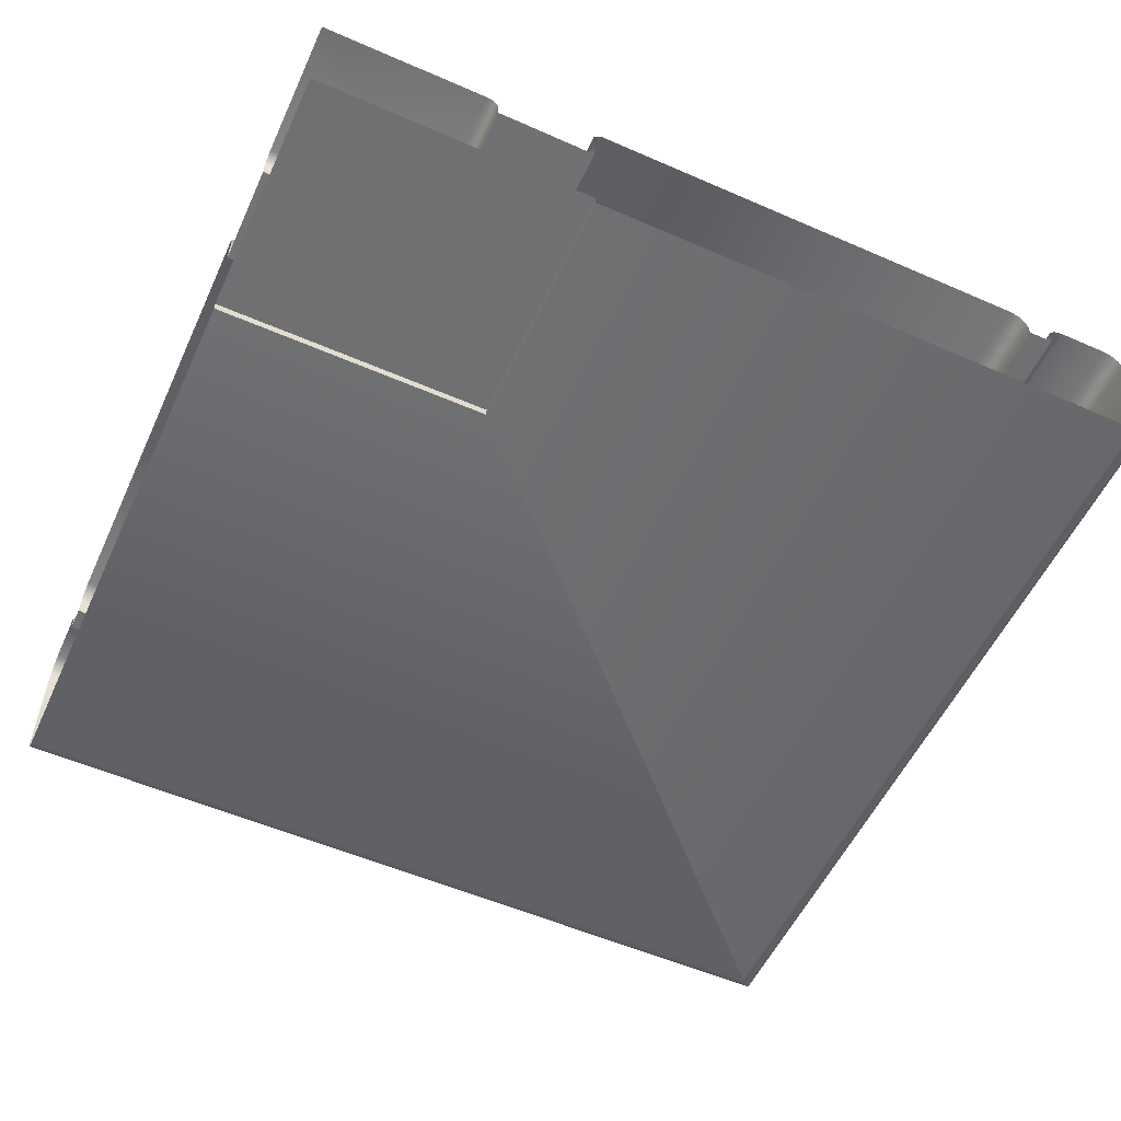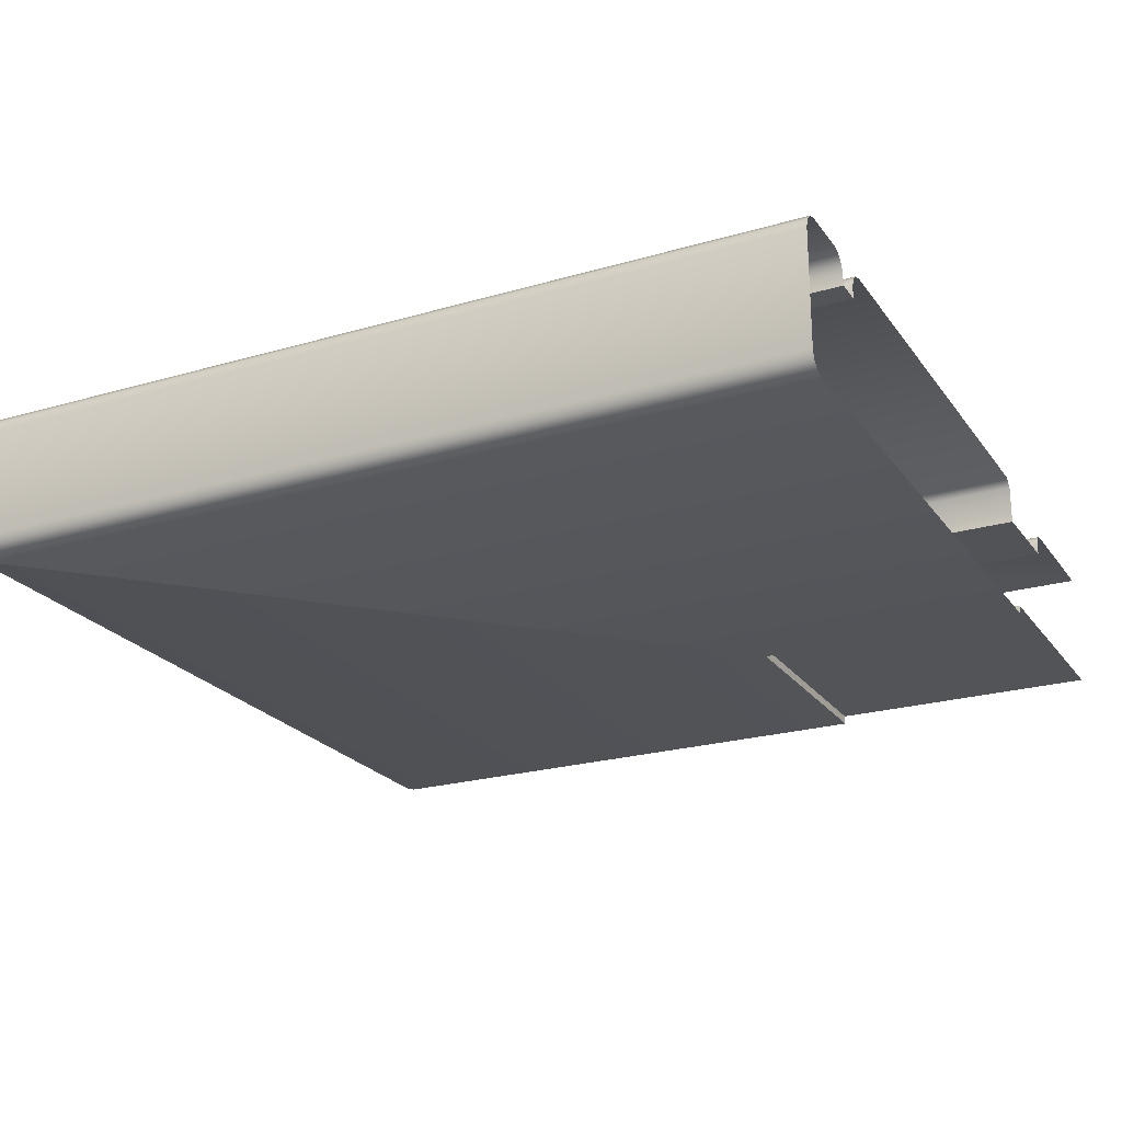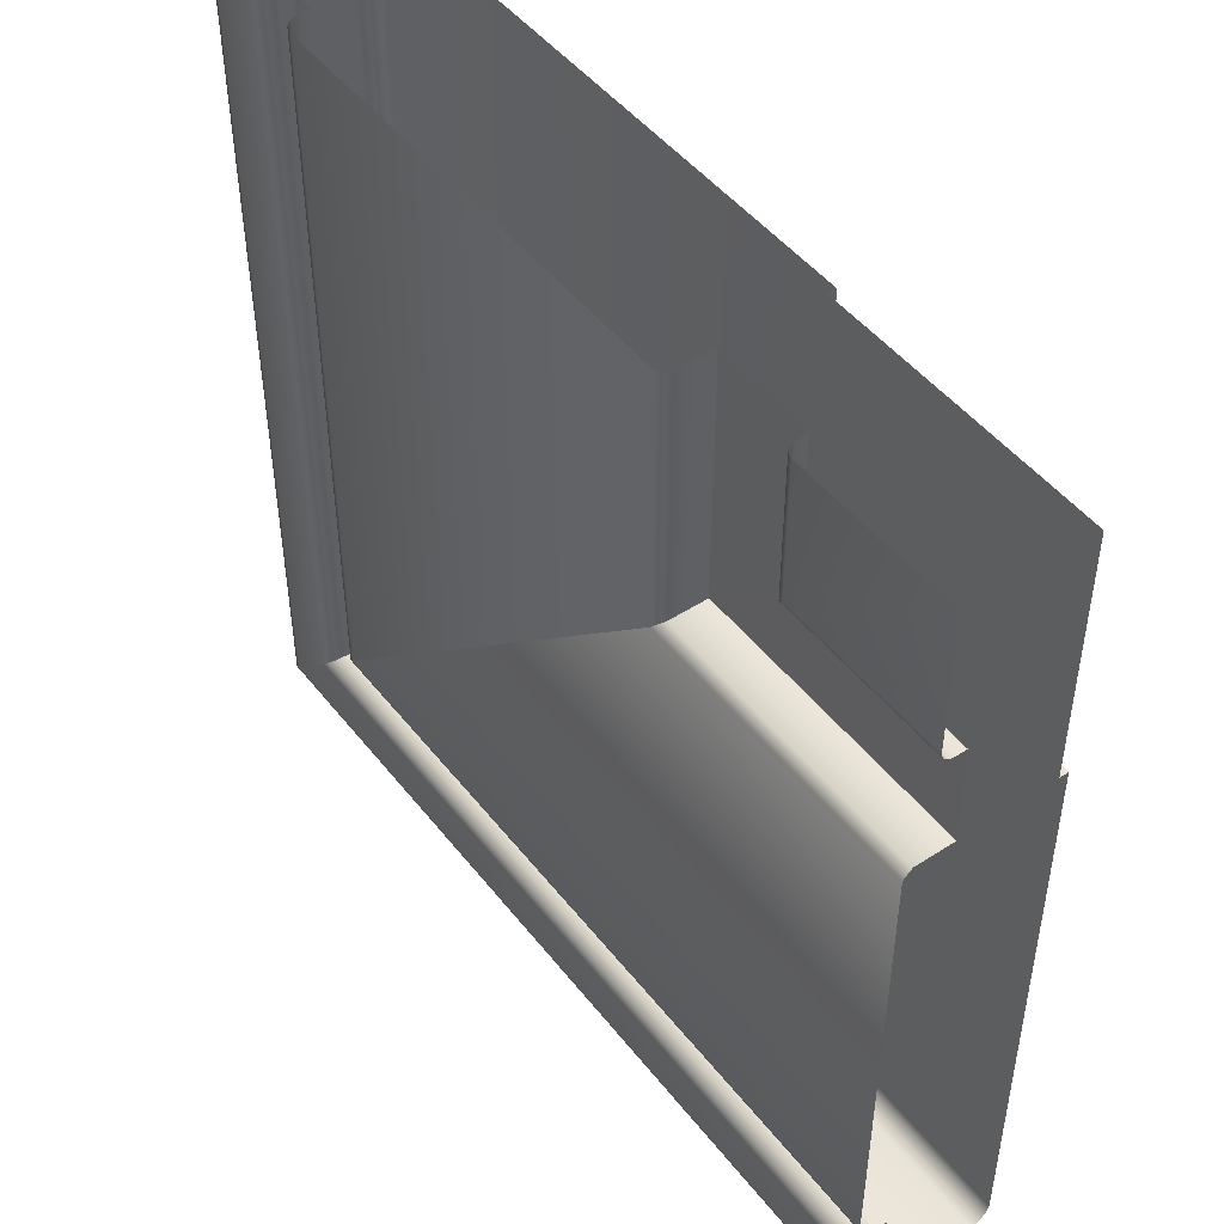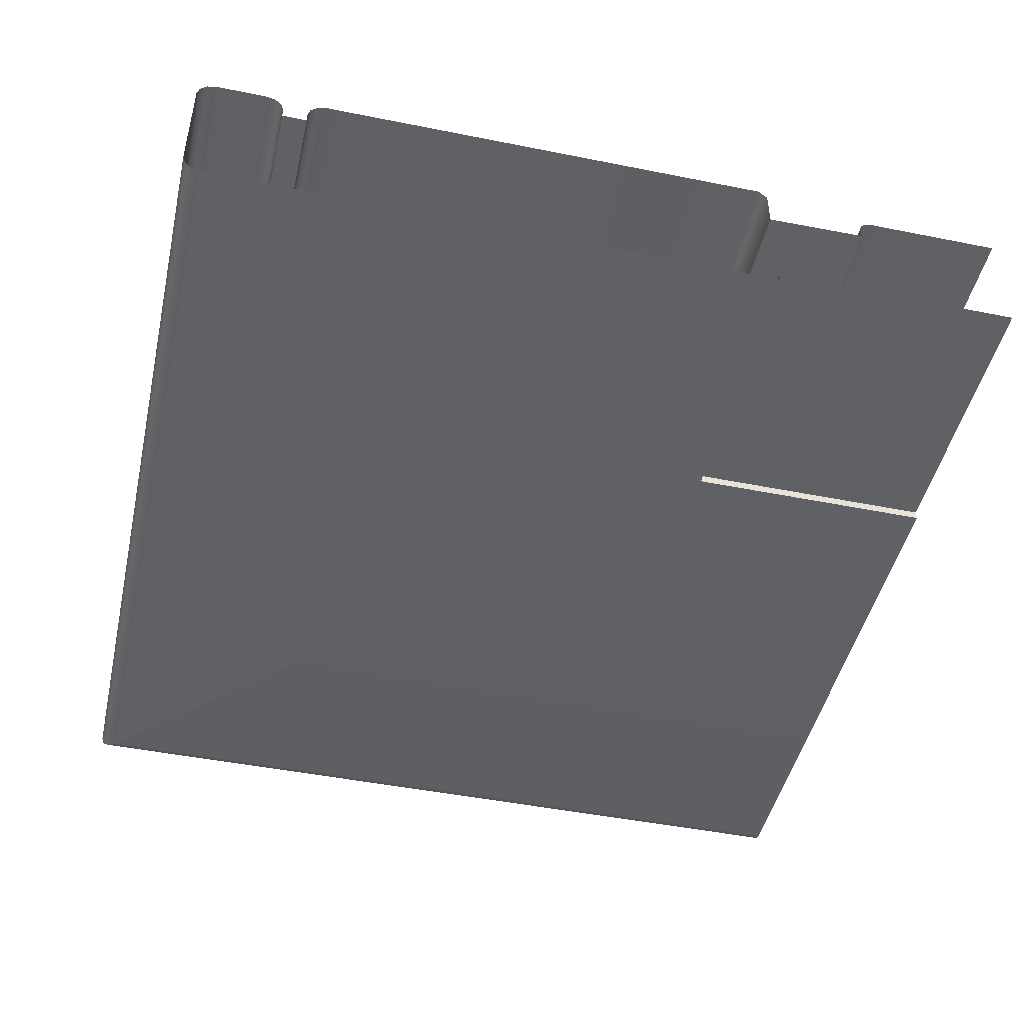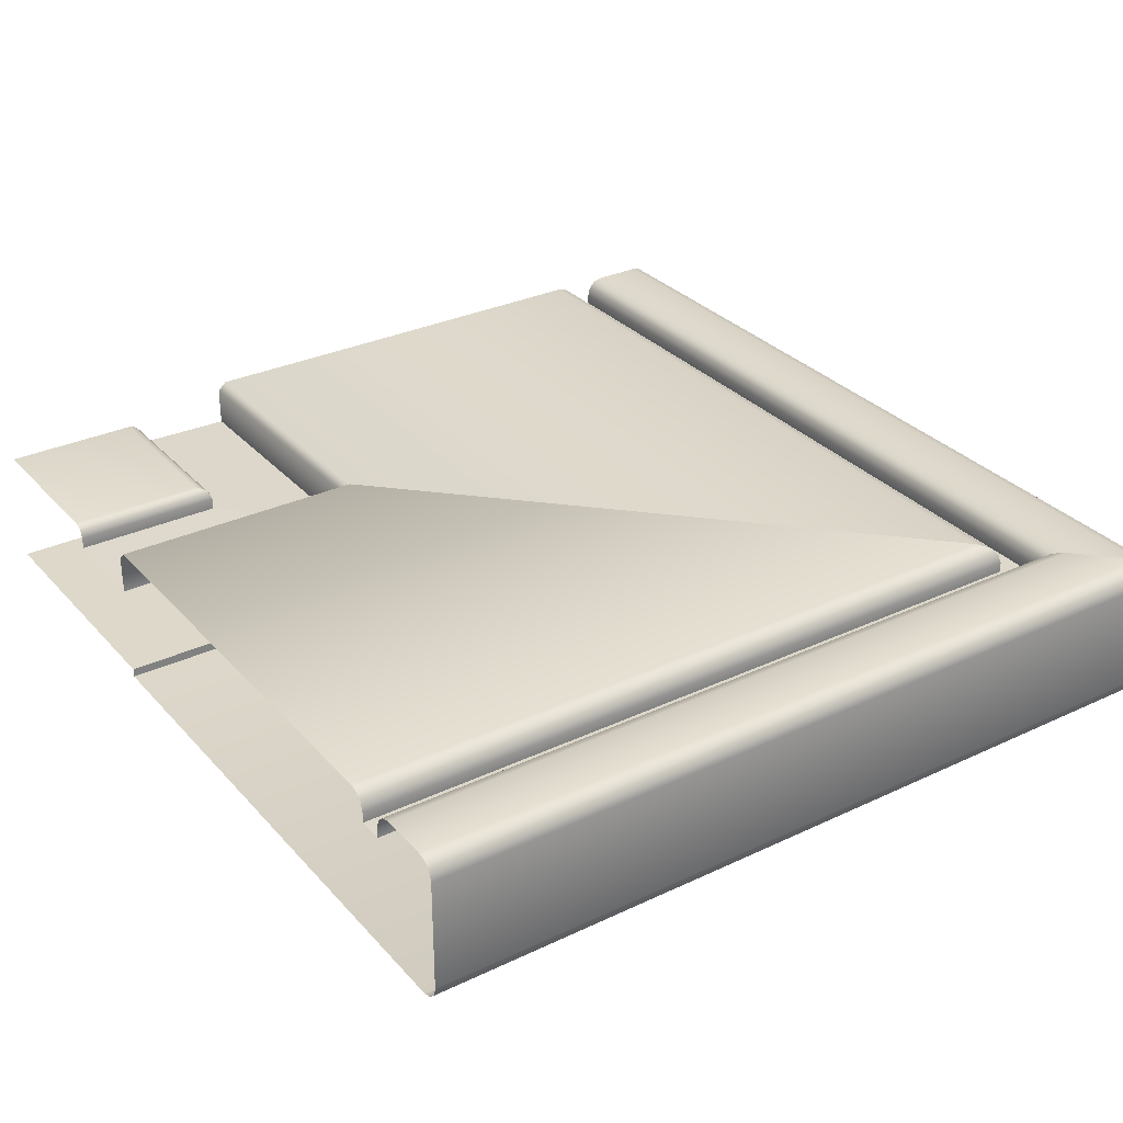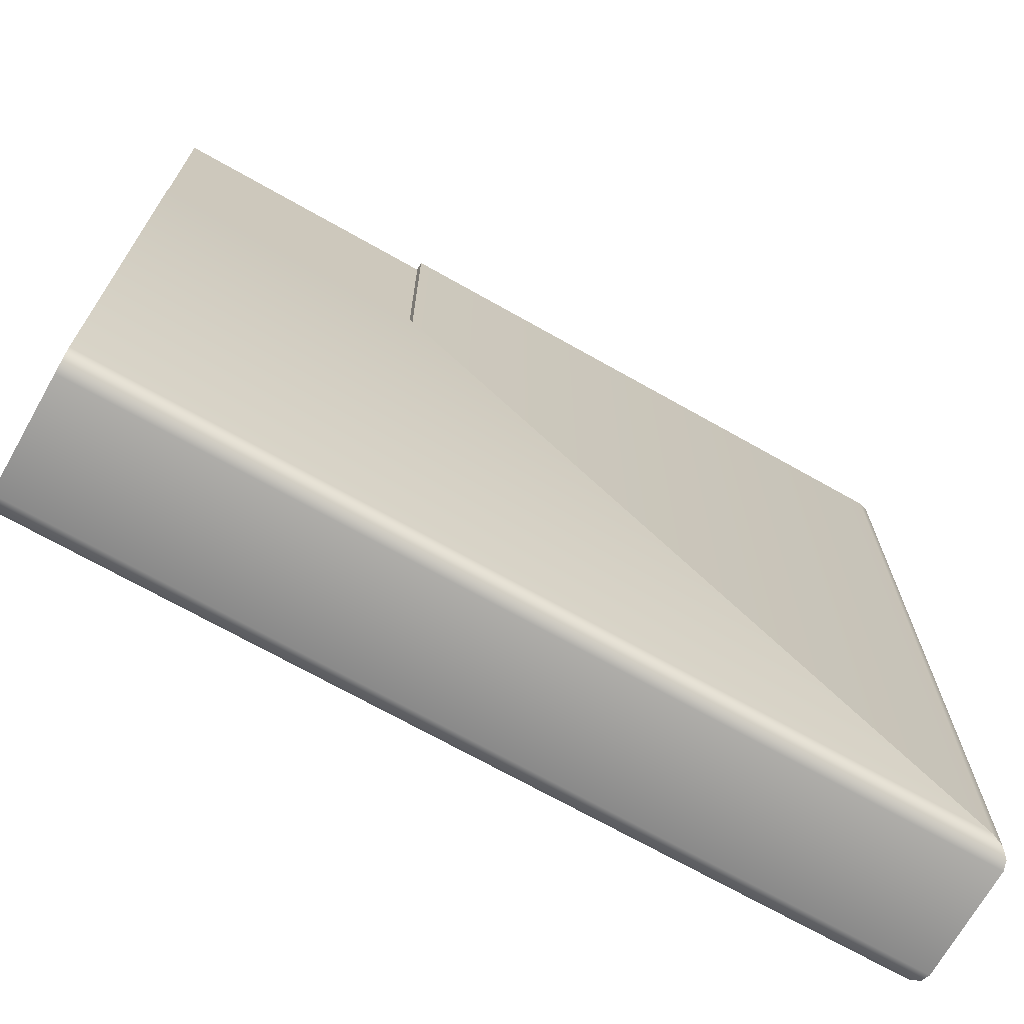
<metadata>
{"format":"obj","ext":"obj","renderer":"f3d","projection":"perspective","resolution":1024,"background":"white","views":[{"elev":-55.0,"azim":155.3,"up":"+Z"},{"elev":-23.0,"azim":26.5,"up":"+Z"},{"elev":47.7,"azim":53.9,"up":"+Y"},{"elev":-46.8,"azim":77.2,"up":"+Z"},{"elev":31.0,"azim":-124.0,"up":"+Z"},{"elev":-70.3,"azim":150.5,"up":"+Y"}]}
</metadata>
<code>
o RT_11_BL1/RT_11_BL/mesh56/mesh56-geometry#mesh56-geometry
v 0.1286 -0.3862 0.2636
v 0.004396 -0.3859 0.265
v 0.00404 -0.3862 0.2636
v 0.1286 -0.3859 0.265
v 0.00404 -0.266 0.2636
v 0.1286 -0.3862 0.2476
v 0.005367 -0.3849 0.2659
v 0.004396 -0.266 0.265
v 0.00404 -0.266 0.2476
v 0.00404 -0.3862 0.2476
v 0.1286 -0.3849 0.2659
v 0.004396 -0.3859 0.2462
v 0.006695 -0.3836 0.2663
v 0.005367 -0.266 0.2659
v 0.004396 -0.266 0.2462
v 0.1286 -0.3859 0.2462
v 0.1286 -0.3836 0.2663
v 0.005367 -0.3849 0.2453
v 0.005367 -0.266 0.2453
v 0.01378 -0.3765 0.2663
v 0.006695 -0.266 0.2663
v 0.1286 -0.3849 0.2453
v 0.1286 -0.3765 0.2663
v 0.006695 -0.3836 0.2449
v 0.1286 -0.3752 0.2659
v 0.01378 -0.266 0.2663
v 0.1286 -0.3836 0.2449
v 0.006695 -0.266 0.2449
v 0.01511 -0.3752 0.2659
v 0.08897 -0.3013 0.2449
v 0.01608 -0.3742 0.265
v 0.01511 -0.266 0.2659
v 0.1286 -0.3013 0.2449
v 0.08897 -0.266 0.2449
v 0.1286 -0.3742 0.265
v 0.01608 -0.266 0.265
v 0.1286 -0.3013 0.2462
v 0.08897 -0.3013 0.2462
v 0.01643 -0.3739 0.2636
v 0.01643 -0.266 0.2636
v 0.08897 -0.266 0.2462
v 0.1286 -0.3739 0.2636
v 0.01643 -0.3739 0.2622
v 0.01643 -0.266 0.2622
v 0.1286 -0.266 0.2462
v 0.1286 -0.3739 0.2622
v 0.01997 -0.3703 0.2622
v 0.1286 -0.3703 0.2622
v 0.01997 -0.266 0.2622
v 0.01997 -0.3703 0.2636
v 0.1286 -0.3703 0.2636
v 0.01997 -0.266 0.2636
v 0.02033 -0.37 0.265
v 0.1286 -0.37 0.265
v 0.02033 -0.266 0.265
v 0.0213 -0.369 0.2659
v 0.1286 -0.369 0.2659
v 0.0213 -0.266 0.2659
v 0.1286 -0.3677 0.2663
v 0.02263 -0.3677 0.2663
v 0.02263 -0.266 0.2663
v 0.1286 -0.3026 0.2663
v 0.08772 -0.3026 0.2663
v 0.08772 -0.266 0.2663
v 0.08897 -0.3013 0.2651
v 0.08897 -0.266 0.2651
v 0.1286 -0.3013 0.2651
v 0.08897 -0.3013 0.2595
v 0.08897 -0.266 0.2595
v 0.1286 -0.3013 0.2595
v 0.1286 -0.2872 0.2598
v 0.1031 -0.2872 0.2598
v 0.1031 -0.266 0.2598
v 0.1031 -0.2872 0.2614
v 0.1286 -0.2872 0.2614
v 0.1031 -0.266 0.2614
v 0.1034 -0.2869 0.2623
v 0.1286 -0.2869 0.2623
v 0.1034 -0.266 0.2623
v 0.1286 -0.2863 0.2629
v 0.104 -0.2863 0.2629
v 0.104 -0.266 0.2629
v 0.1286 -0.2854 0.2632
v 0.1049 -0.2854 0.2632
v 0.1049 -0.266 0.2632
v 0.1286 -0.266 0.2632
f 1 2 3
f 2 1 4
f 2 5 3
f 3 6 1
f 4 7 2
f 5 2 8
f 9 3 5
f 6 3 10
f 7 4 11
f 7 8 2
f 3 9 10
f 12 6 10
f 11 13 7
f 8 7 14
f 15 10 9
f 6 12 16
f 10 15 12
f 13 11 17
f 13 14 7
f 18 16 12
f 19 12 15
f 17 20 13
f 14 13 21
f 16 18 22
f 12 19 18
f 20 17 23
f 20 21 13
f 24 22 18
f 19 24 18
f 25 20 23
f 21 20 26
f 22 24 27
f 24 19 28
f 20 25 29
f 29 26 20
f 30 27 24
f 28 30 24
f 25 31 29
f 26 29 32
f 27 30 33
f 30 28 34
f 31 25 35
f 36 29 31
f 29 36 32
f 30 37 33
f 34 38 30
f 35 39 31
f 31 40 36
f 37 30 38
f 38 34 41
f 39 35 42
f 40 31 39
f 41 37 38
f 42 43 39
f 39 44 40
f 37 41 45
f 43 42 46
f 44 39 43
f 46 47 43
f 47 44 43
f 47 46 48
f 44 47 49
f 48 50 47
f 50 49 47
f 50 48 51
f 49 50 52
f 51 53 50
f 53 52 50
f 53 51 54
f 52 53 55
f 54 56 53
f 56 55 53
f 56 54 57
f 55 56 58
f 59 56 57
f 60 58 56
f 56 59 60
f 58 60 61
f 62 60 59
f 63 61 60
f 60 62 63
f 61 63 64
f 62 65 63
f 63 66 64
f 65 62 67
f 66 63 65
f 67 68 65
f 65 69 66
f 68 67 70
f 69 65 68
f 71 68 70
f 72 69 68
f 68 71 72
f 69 72 73
f 71 74 72
f 74 73 72
f 74 71 75
f 73 74 76
f 75 77 74
f 77 76 74
f 77 75 78
f 76 77 79
f 80 77 78
f 81 79 77
f 77 80 81
f 79 81 82
f 83 81 80
f 84 82 81
f 81 83 84
f 82 84 85
f 86 84 83
f 84 86 85
f 3 2 1
f 4 1 2
f 3 5 2
f 1 6 3
f 2 7 4
f 8 2 5
f 5 3 9
f 10 3 6
f 11 4 7
f 2 8 7
f 10 9 3
f 10 6 12
f 7 13 11
f 14 7 8
f 9 10 15
f 16 12 6
f 12 15 10
f 17 11 13
f 7 14 13
f 12 16 18
f 15 12 19
f 13 20 17
f 21 13 14
f 22 18 16
f 18 19 12
f 23 17 20
f 13 21 20
f 18 22 24
f 18 24 19
f 23 20 25
f 26 20 21
f 27 24 22
f 28 19 24
f 29 25 20
f 20 26 29
f 24 27 30
f 24 30 28
f 29 31 25
f 32 29 26
f 33 30 27
f 34 28 30
f 35 25 31
f 31 29 36
f 32 36 29
f 33 37 30
f 30 38 34
f 31 39 35
f 36 40 31
f 38 30 37
f 41 34 38
f 42 35 39
f 39 31 40
f 38 37 41
f 39 43 42
f 40 44 39
f 45 41 37
f 46 42 43
f 43 39 44
f 43 47 46
f 43 44 47
f 48 46 47
f 49 47 44
f 47 50 48
f 47 49 50
f 51 48 50
f 52 50 49
f 50 53 51
f 50 52 53
f 54 51 53
f 55 53 52
f 53 56 54
f 53 55 56
f 57 54 56
f 58 56 55
f 57 56 59
f 56 58 60
f 60 59 56
f 61 60 58
f 59 60 62
f 60 61 63
f 63 62 60
f 64 63 61
f 63 65 62
f 64 66 63
f 67 62 65
f 65 63 66
f 65 68 67
f 66 69 65
f 70 67 68
f 68 65 69
f 70 68 71
f 68 69 72
f 72 71 68
f 73 72 69
f 72 74 71
f 72 73 74
f 75 71 74
f 76 74 73
f 74 77 75
f 74 76 77
f 78 75 77
f 79 77 76
f 78 77 80
f 77 79 81
f 81 80 77
f 82 81 79
f 80 81 83
f 81 82 84
f 84 83 81
f 85 84 82
f 83 84 86
f 85 86 84

</code>
